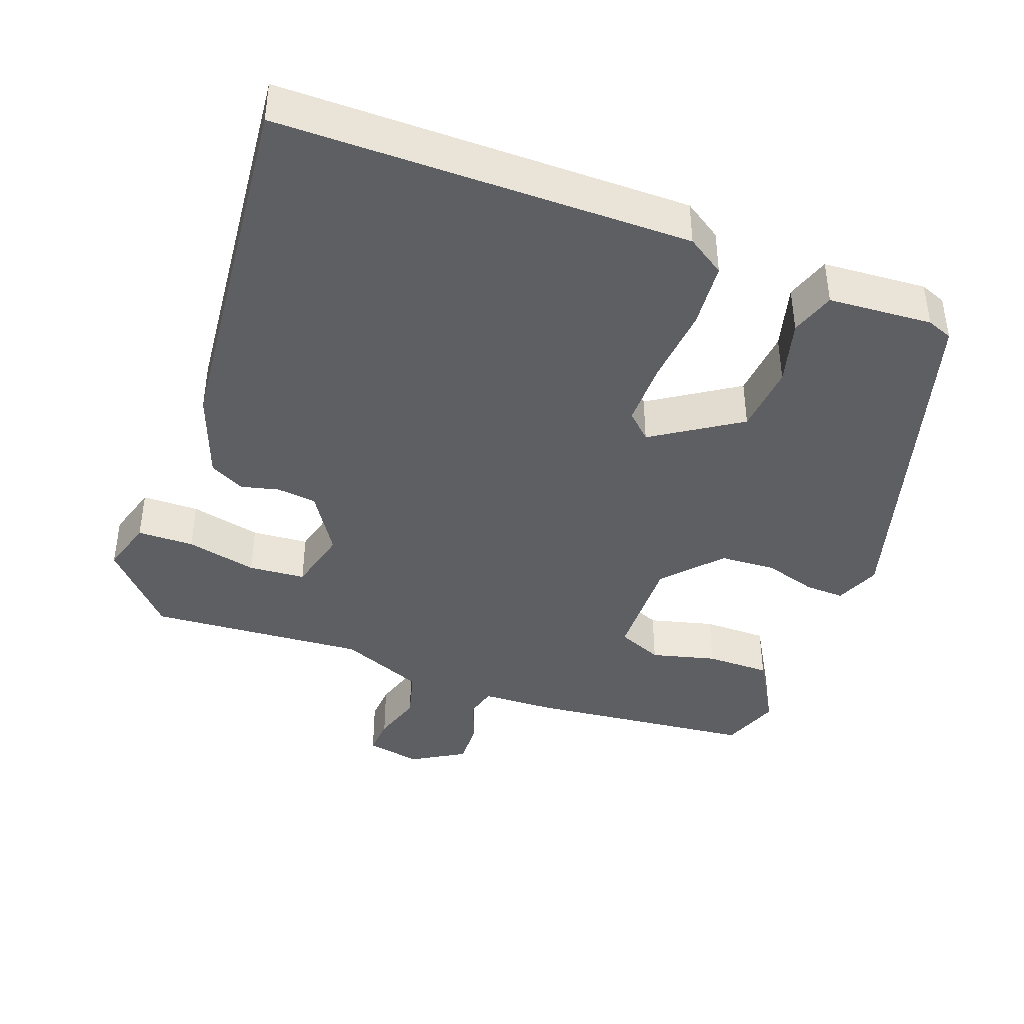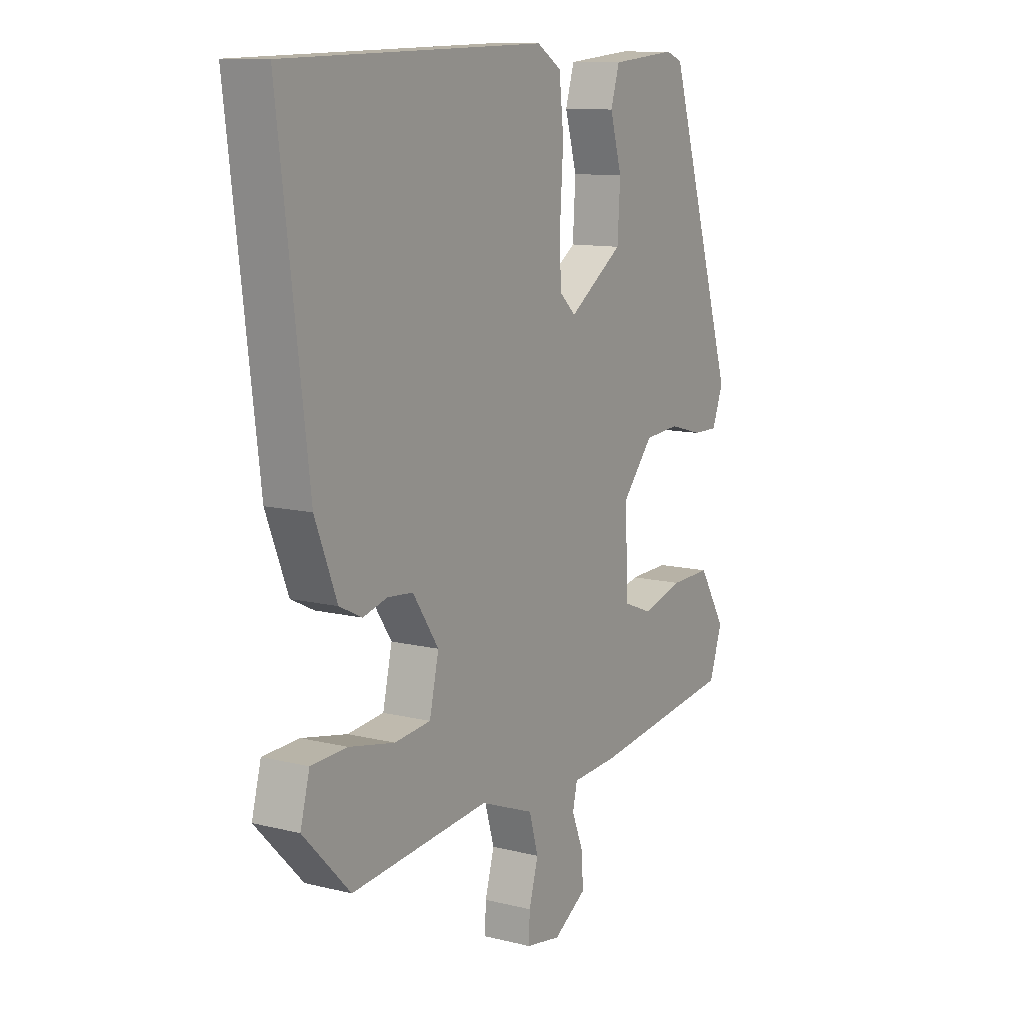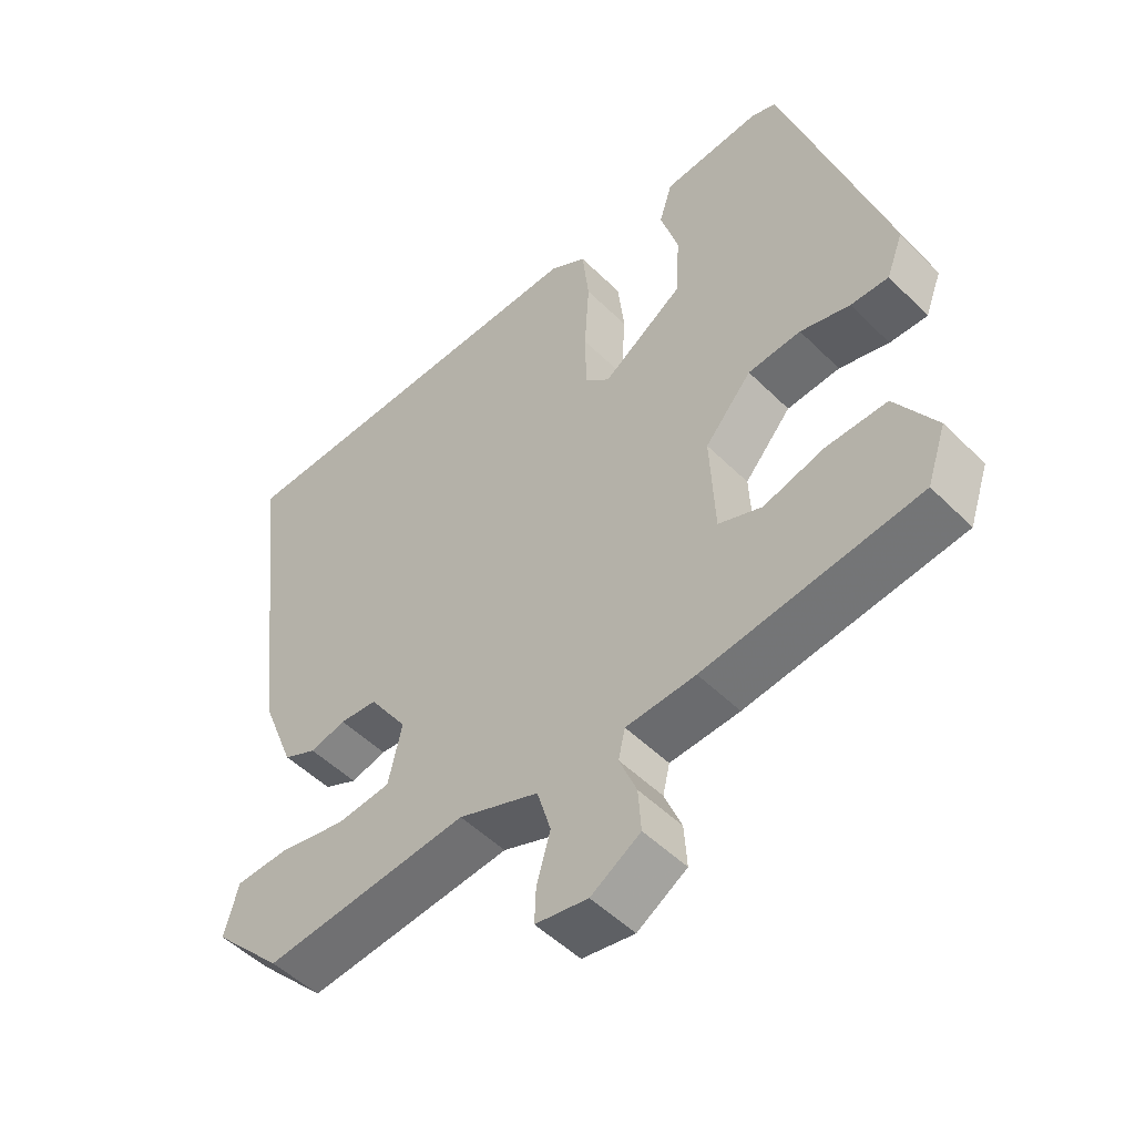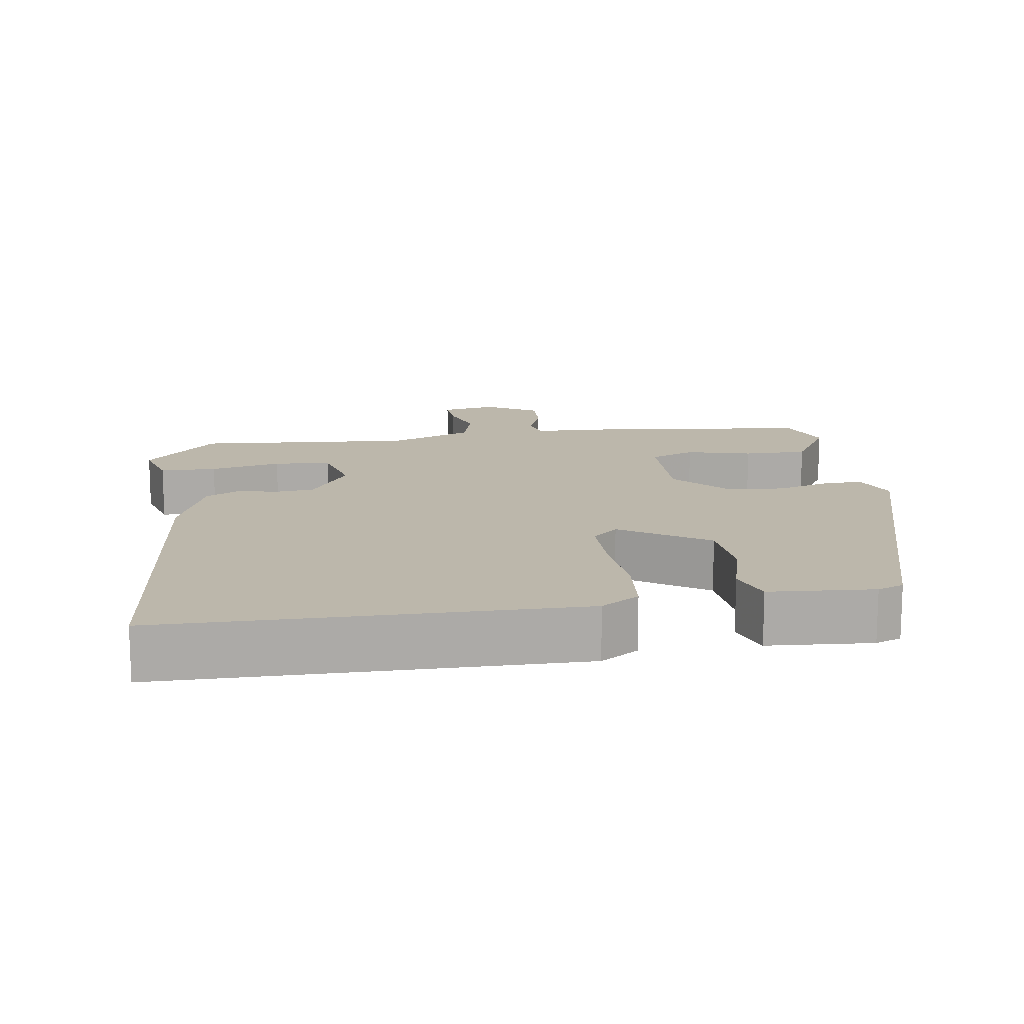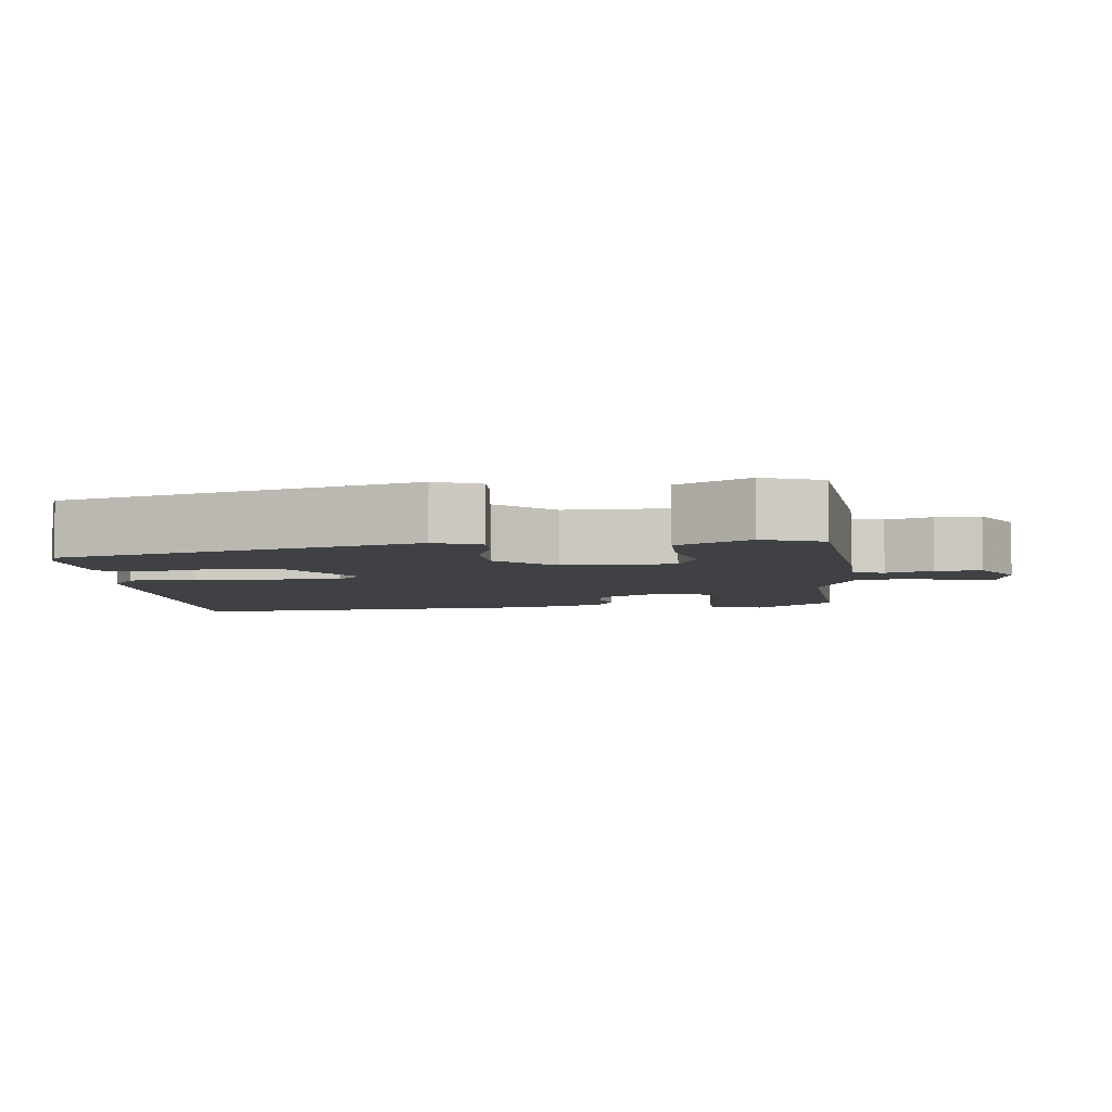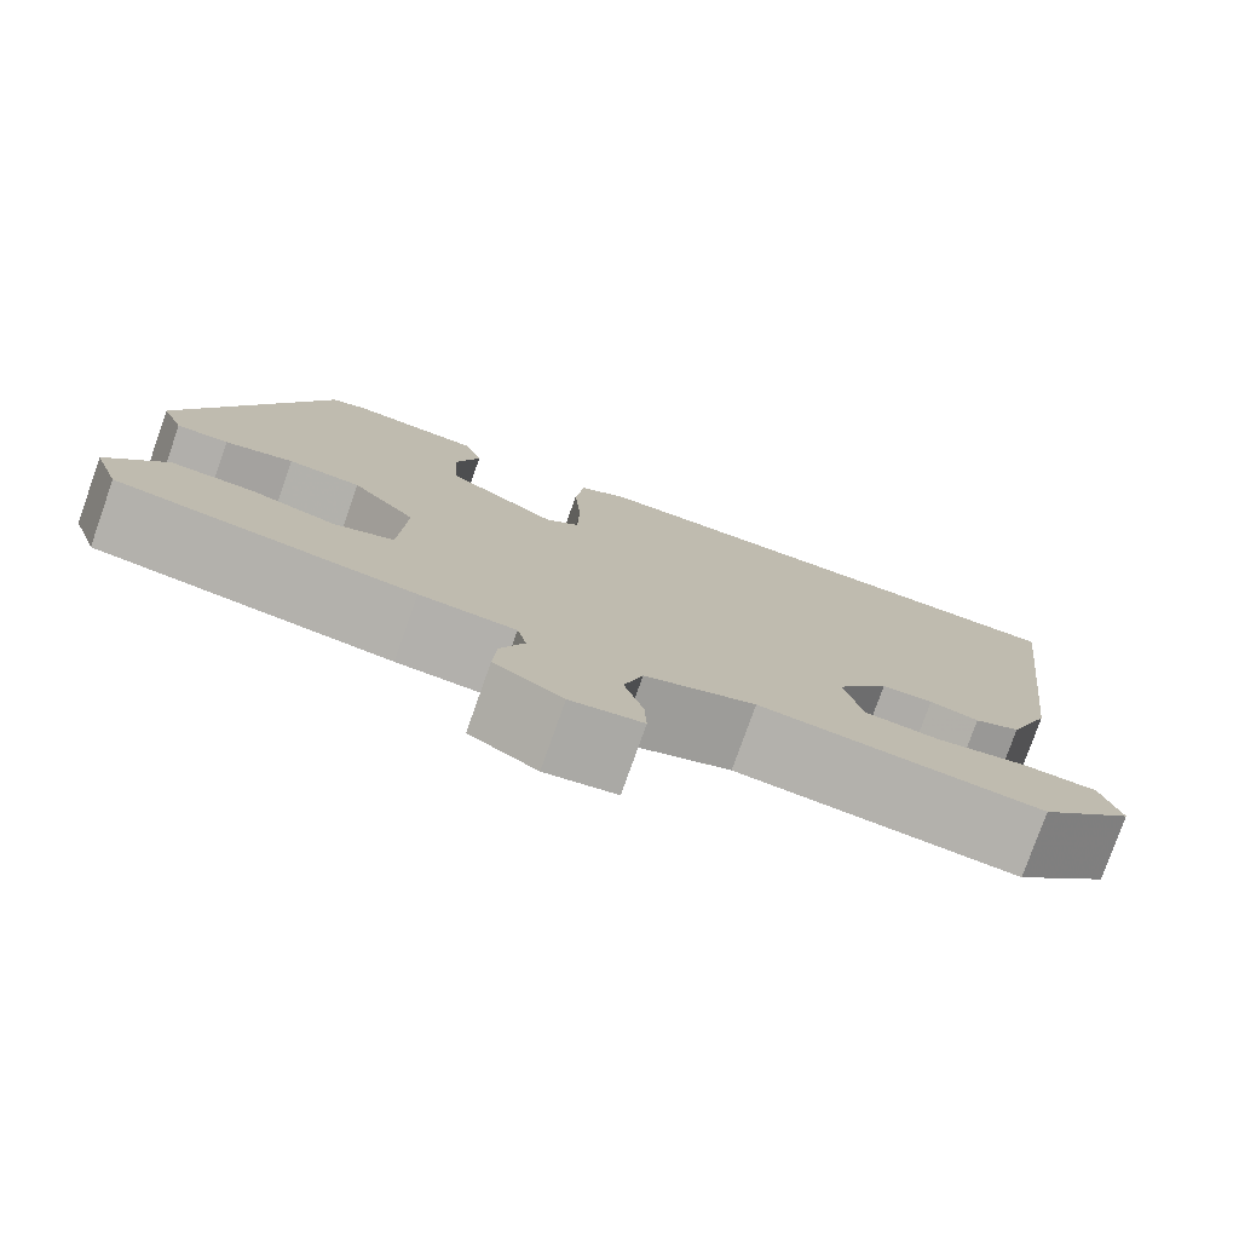
<metadata>
{"format":"obj","ext":"obj","renderer":"f3d","projection":"perspective","resolution":1024,"background":"white","views":[{"elev":-41.4,"azim":-21.6,"up":"+Y"},{"elev":11.3,"azim":-58.8,"up":"+Z"},{"elev":-50.9,"azim":43.1,"up":"+Z"},{"elev":14.3,"azim":-9.6,"up":"+Y"},{"elev":-5.3,"azim":94.3,"up":"+Y"},{"elev":-78.3,"azim":160.5,"up":"+Z"}]}
</metadata>
<code>
v 0.514 0.07 -0.444
v 0.202 0.07 -0.485
v 0.101 0.07 -0.491
v 0.091 0.07 -0.534
v 0.116 0.07 -0.596
v 0.12 0.07 -0.658
v 0.048 0.07 -0.703
v -0.028 0.07 -0.69
v -0.026 0.07 -0.638
v -0.006 0.07 -0.568
v -0.026 0.07 -0.5
v -0.143 0.07 -0.455
v -0.442 0.07 -0.484
v -0.543 0.07 -0.379
v -0.523 0.07 -0.304
v -0.445 0.07 -0.301
v -0.347 0.07 -0.321
v -0.269 0.07 -0.313
v -0.249 0.07 -0.225
v -0.305 0.07 -0.142
v -0.36 0.07 -0.137
v -0.412 0.07 -0.151
v -0.461 0.07 -0.127
v -0.508 0.07 -0.008
v -0.571 0.07 0.498
v -0.007 0.07 0.512
v 0.046 0.07 0.479
v 0.056 0.07 0.389
v 0.049 0.07 0.28
v 0.051 0.07 0.191
v 0.087 0.07 0.158
v 0.205 0.07 0.239
v 0.211 0.07 0.335
v 0.185 0.07 0.424
v 0.204 0.07 0.486
v 0.347 0.07 0.499
v 0.383 0.07 0.486
v 0.532 0.07 0.009
v 0.508 0.07 -0.054
v 0.453 0.07 -0.053
v 0.381 0.07 -0.033
v 0.304 0.07 -0.039
v 0.236 0.07 -0.118
v 0.243 0.07 -0.268
v 0.306 0.07 -0.293
v 0.395 0.07 -0.268
v 0.483 0.07 -0.266
v 0.542 0.07 -0.362
v 0.514 0 -0.444
v 0.202 0 -0.485
v 0.101 0 -0.491
v 0.091 0 -0.534
v 0.116 0 -0.596
v 0.12 0 -0.658
v 0.048 0 -0.703
v -0.028 0 -0.69
v -0.026 0 -0.638
v -0.006 0 -0.568
v -0.026 0 -0.5
v -0.143 0 -0.455
v -0.442 0 -0.484
v -0.543 0 -0.379
v -0.523 0 -0.304
v -0.445 0 -0.301
v -0.347 0 -0.321
v -0.269 0 -0.313
v -0.249 0 -0.225
v -0.305 0 -0.142
v -0.36 0 -0.137
v -0.412 0 -0.151
v -0.461 0 -0.127
v -0.508 0 -0.008
v -0.571 0 0.498
v -0.007 0 0.512
v 0.046 0 0.479
v 0.056 0 0.389
v 0.049 0 0.28
v 0.051 0 0.191
v 0.087 0 0.158
v 0.205 0 0.239
v 0.211 0 0.335
v 0.185 0 0.424
v 0.204 0 0.486
v 0.347 0 0.499
v 0.383 0 0.486
v 0.532 0 0.009
v 0.508 0 -0.054
v 0.453 0 -0.053
v 0.381 0 -0.033
v 0.304 0 -0.039
v 0.236 0 -0.118
v 0.243 0 -0.268
v 0.306 0 -0.293
v 0.395 0 -0.268
v 0.483 0 -0.266
v 0.542 0 -0.362
f 1 2 3
f 48 1 3
f 47 48 3
f 46 47 3
f 45 46 3
f 44 45 3
f 43 44 3
f 39 40 41
f 38 39 41
f 37 38 41
f 36 37 41
f 35 36 41
f 34 35 41
f 33 34 41
f 32 33 41 42
f 31 32 42 43
f 27 28 29
f 26 27 29
f 25 26 29
f 24 25 29
f 23 24 29
f 22 23 29
f 21 22 29
f 20 21 29 30
f 31 43 3
f 30 31 3
f 20 30 3
f 19 20 3
f 15 16 17
f 14 15 17
f 13 14 17
f 12 13 17
f 11 12 17 18
f 8 9 10
f 7 8 10
f 6 7 10
f 5 6 10
f 4 5 10
f 4 10 11
f 11 18 19
f 4 11 19
f 3 4 19
f 51 50 49
f 51 49 96
f 51 96 95
f 51 95 94
f 51 94 93
f 51 93 92
f 51 92 91
f 89 88 87
f 89 87 86
f 89 86 85
f 89 85 84
f 89 84 83
f 89 83 82
f 89 82 81
f 90 89 81 80
f 91 90 80 79
f 77 76 75
f 77 75 74
f 77 74 73
f 77 73 72
f 77 72 71
f 77 71 70
f 77 70 69
f 78 77 69 68
f 51 91 79
f 51 79 78
f 51 78 68
f 51 68 67
f 65 64 63
f 65 63 62
f 65 62 61
f 65 61 60
f 66 65 60 59
f 58 57 56
f 58 56 55
f 58 55 54
f 58 54 53
f 58 53 52
f 59 58 52
f 67 66 59
f 67 59 52
f 67 52 51
f 1 49 50 2
f 2 50 51 3
f 3 51 52 4
f 4 52 53 5
f 5 53 54 6
f 6 54 55 7
f 7 55 56 8
f 8 56 57 9
f 9 57 58 10
f 10 58 59 11
f 11 59 60 12
f 12 60 61 13
f 13 61 62 14
f 14 62 63 15
f 15 63 64 16
f 16 64 65 17
f 17 65 66 18
f 18 66 67 19
f 19 67 68 20
f 20 68 69 21
f 21 69 70 22
f 22 70 71 23
f 23 71 72 24
f 24 72 73 25
f 25 73 74 26
f 26 74 75 27
f 27 75 76 28
f 28 76 77 29
f 29 77 78 30
f 30 78 79 31
f 31 79 80 32
f 32 80 81 33
f 33 81 82 34
f 34 82 83 35
f 35 83 84 36
f 36 84 85 37
f 37 85 86 38
f 38 86 87 39
f 39 87 88 40
f 40 88 89 41
f 41 89 90 42
f 42 90 91 43
f 43 91 92 44
f 44 92 93 45
f 45 93 94 46
f 46 94 95 47
f 47 95 96 48
f 48 96 49 1

</code>
